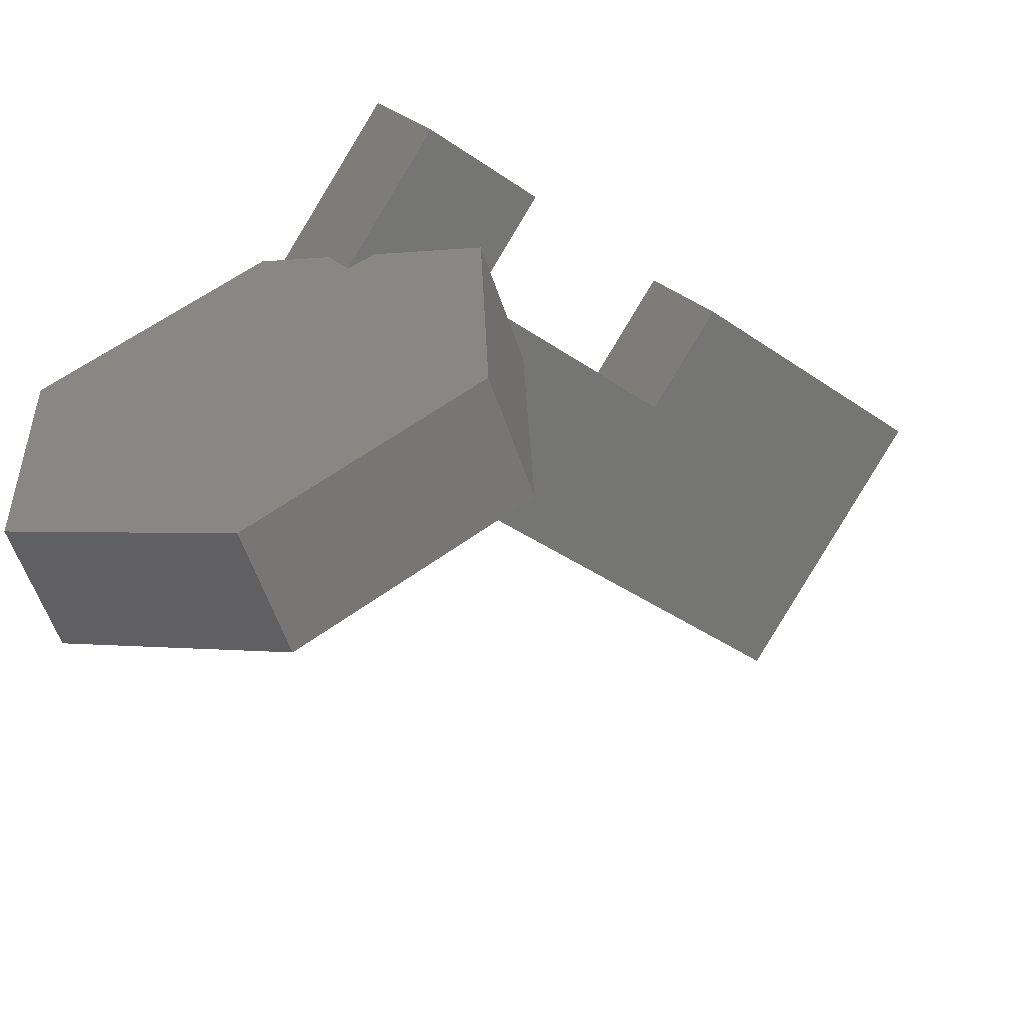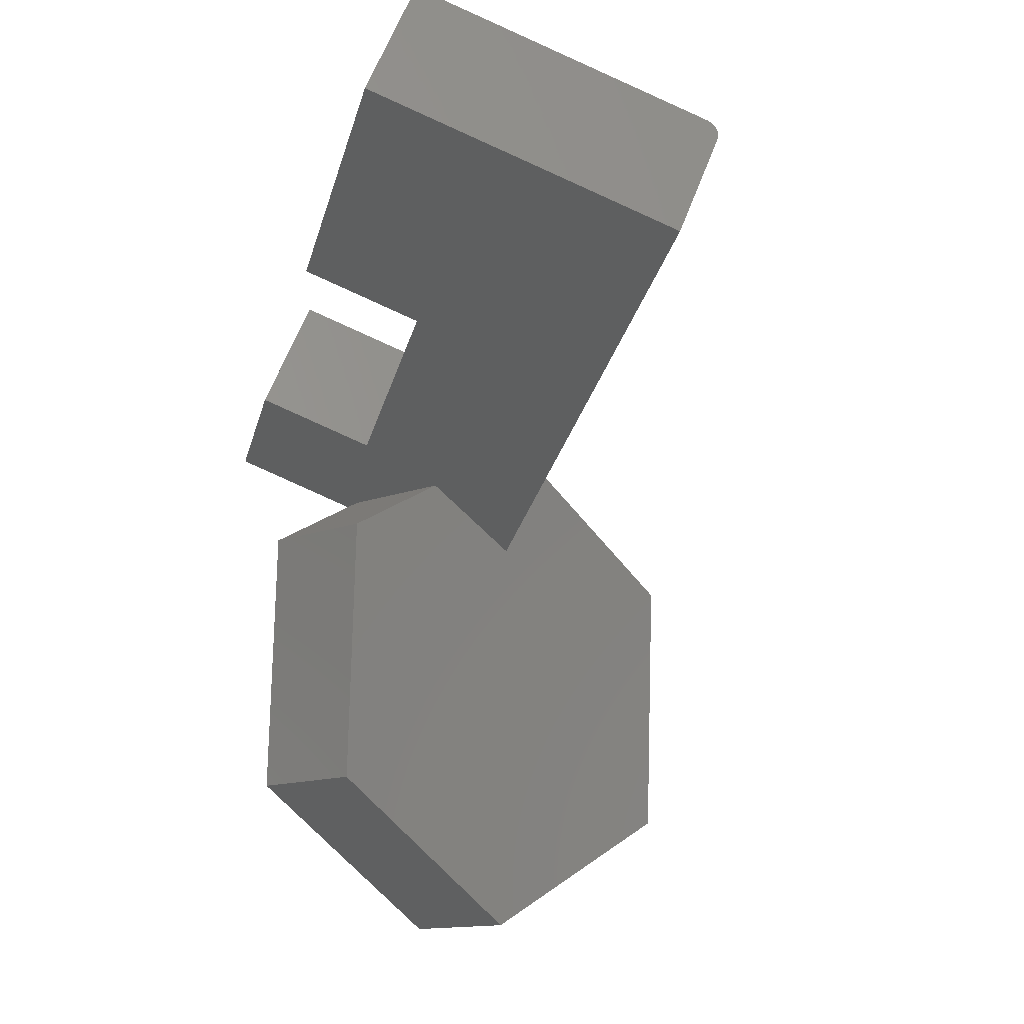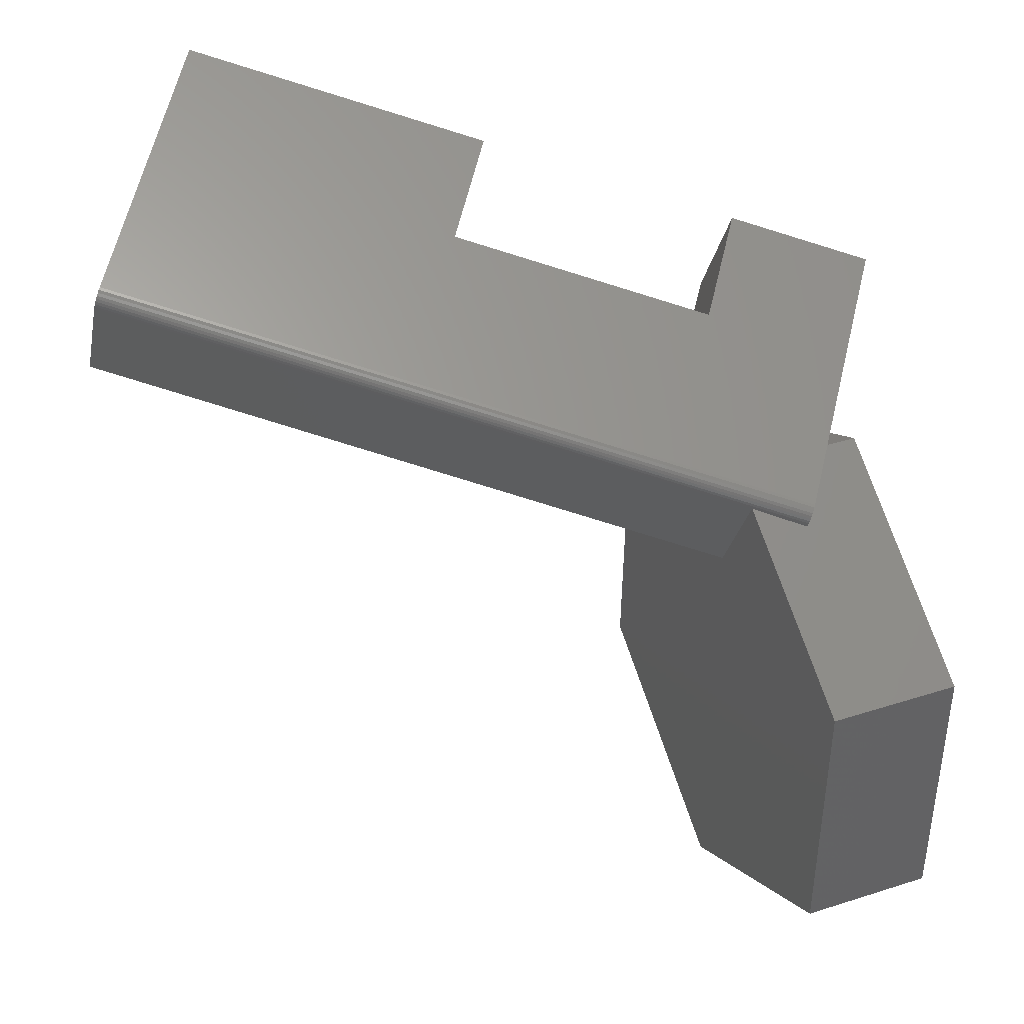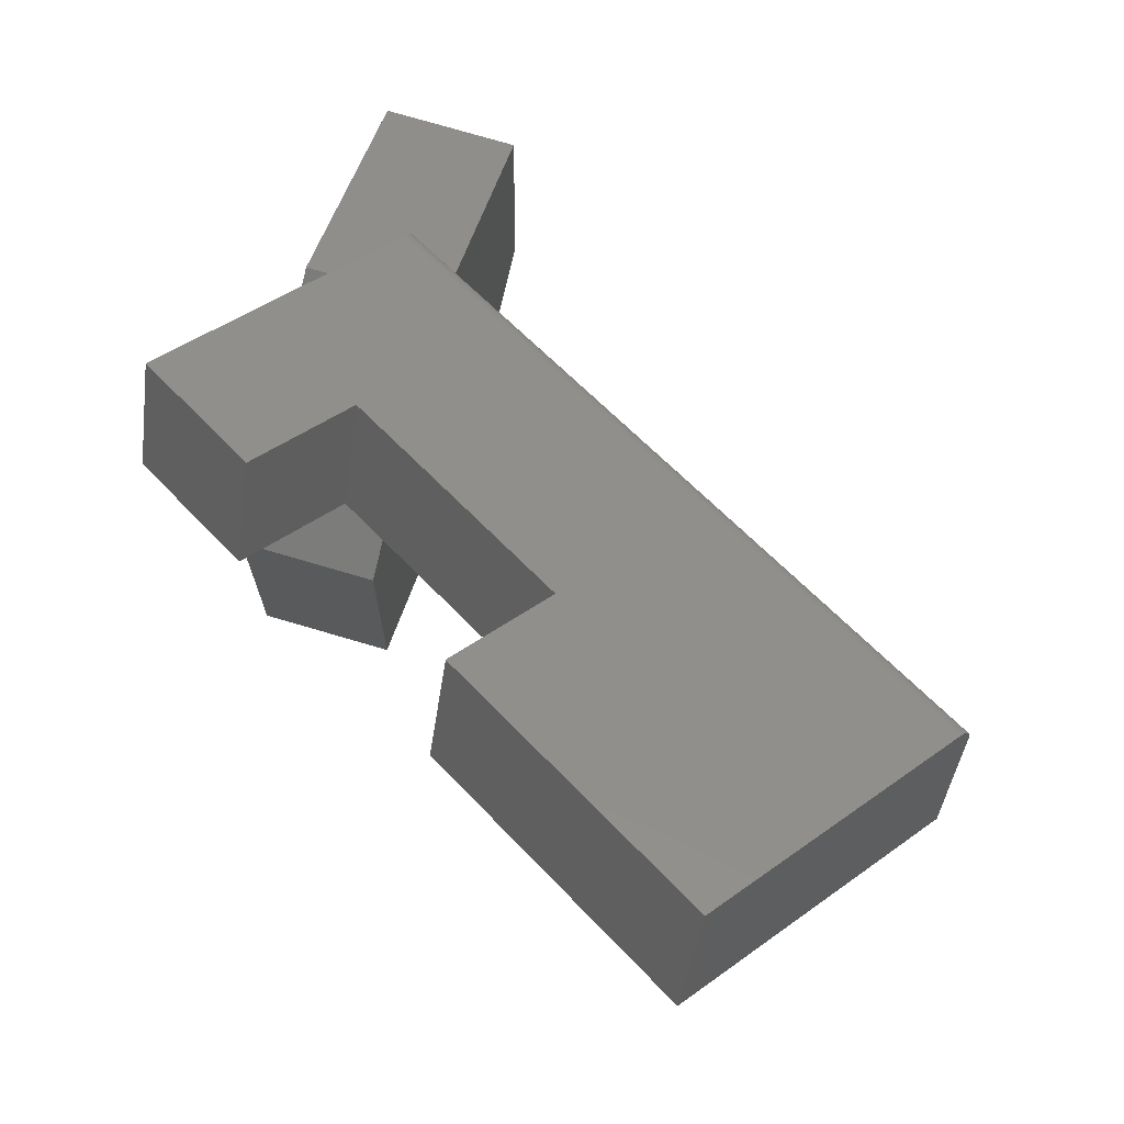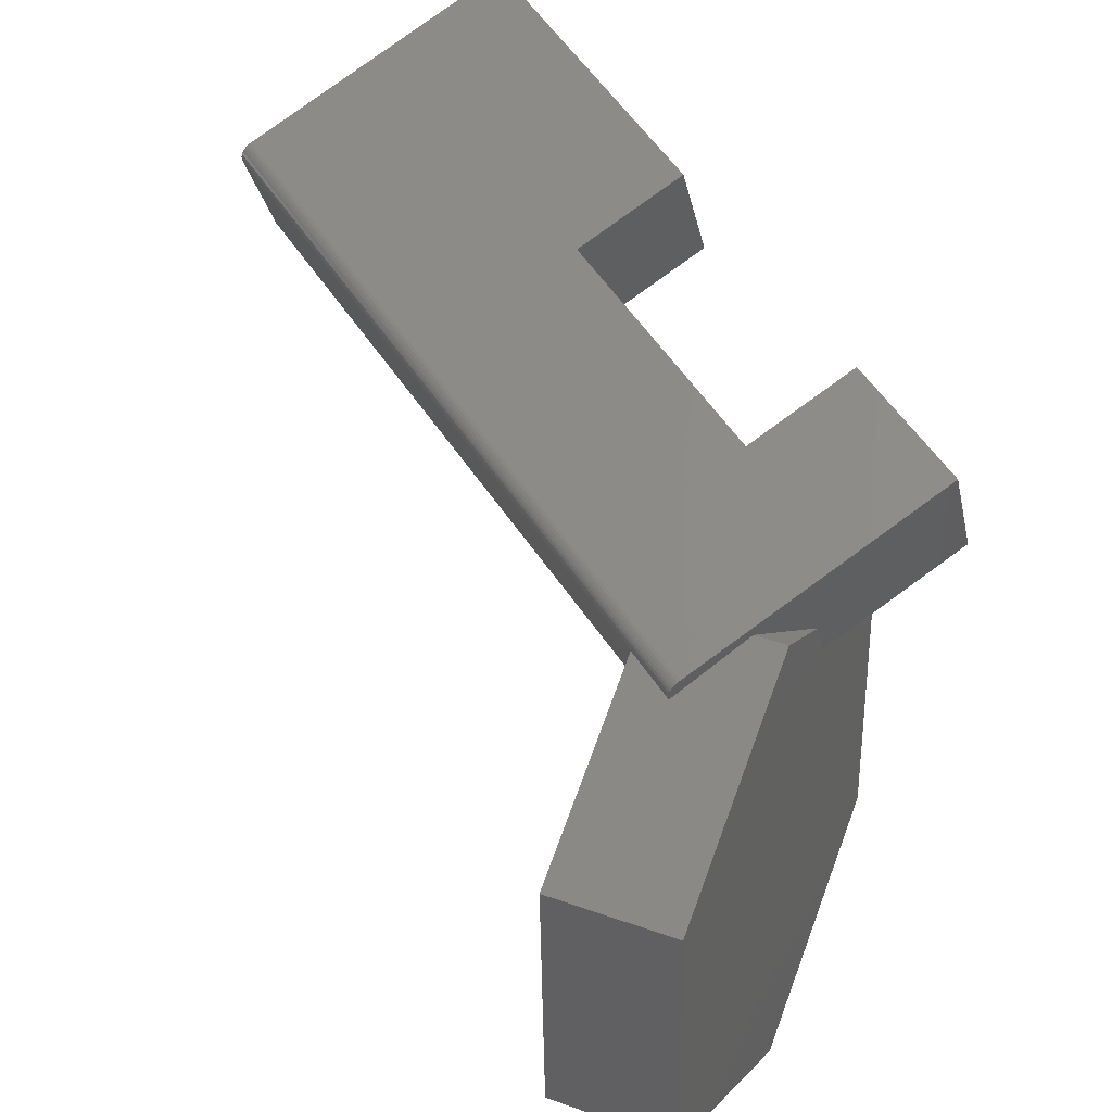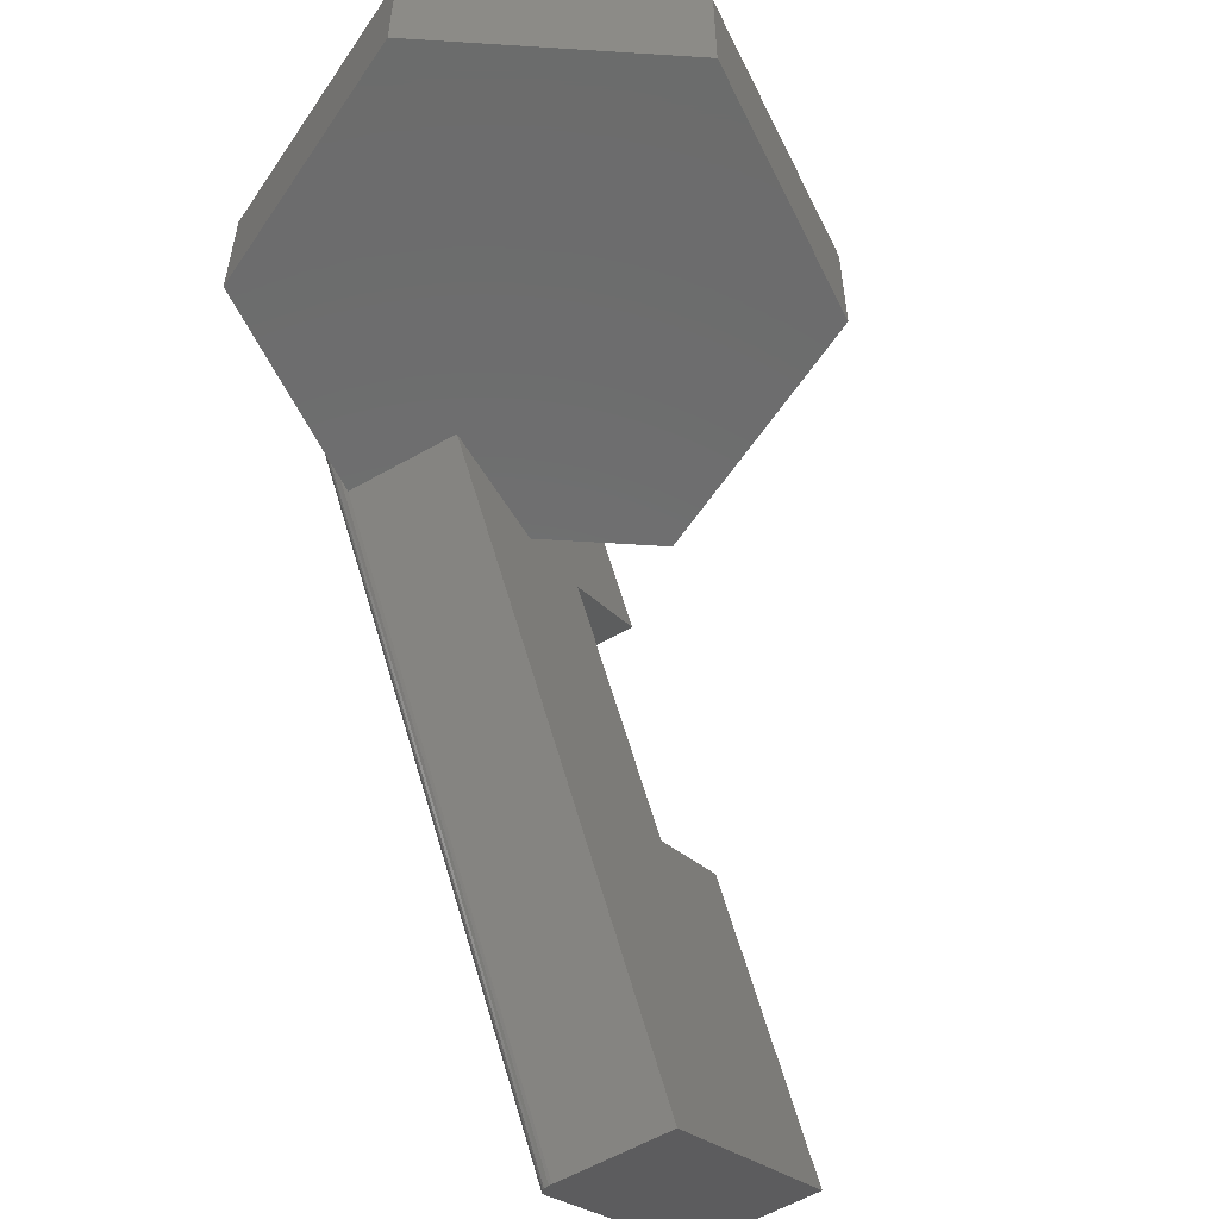
<metadata>
{"format":"stl","ext":"stl","renderer":"f3d","projection":"perspective","resolution":1024,"background":"white","views":[{"elev":-58.3,"azim":-161.4,"up":"+Z"},{"elev":-11.8,"azim":-44.8,"up":"+Z"},{"elev":37.4,"azim":67.4,"up":"+Z"},{"elev":76.2,"azim":-73.7,"up":"+Z"},{"elev":38.7,"azim":114.5,"up":"+Z"},{"elev":-58.1,"azim":148.7,"up":"+Y"}]}
</metadata>
<code>
# stl→obj: 50 verts, 96 faces
v -0.2848 -0.6866 0.4514
v 0.07503 -0.07602 0.2591
v -0.1272 -0.09946 0.3671
v -0.2598 -0.3244 0.438
v -0.3504 -0.2557 0.4865
v -0.5057 -0.5192 0.5695
v -0.2179 -0.03074 0.4156
v -0.1459 0.09138 0.3772
v -0.2807 -0.6953 0.4315
v -0.2795 -0.6951 0.4343
v -0.2787 -0.6947 0.4372
v -0.3359 -0.6953 0.3281
v -0.2785 -0.6938 0.4402
v -0.2788 -0.6928 0.443
v -0.2797 -0.6915 0.4457
v -0.281 -0.69 0.448
v -0.2827 -0.6883 0.4499
v -0.5683 -0.5192 0.4524
v -0.2085 0.09138 0.26
v -0.06583 2.988e-17 0.2369
v -0.08791 2.776e-17 0.1956
v 0.07713 -0.07771 0.2576
v 0.07886 -0.07934 0.2557
v 0.01275 -0.03341 0.2778
v 0.08016 -0.08084 0.2533
v 0.08098 -0.08216 0.2507
v 0.08129 -0.08324 0.2478
v 0.08107 -0.08404 0.2449
v 0.08034 -0.08454 0.242
v 0.07913 -0.0847 0.2391
v 0.07748 -0.0847 0.2361
v 0.05037 -0.1328 0.2535
v -0.004467 -0.1328 0.151
v 0.2422 -0.1328 0.1299
v 0.232 -0.1328 -0.1454
v -0.2422 -0.1328 -0.125
v -0.01275 -0.1328 -0.2729
v -0.232 -0.1328 0.1503
v -0.1162 -0.1328 0.2107
v 0.01275 3.651e-17 0.2778
v 0.2422 4.104e-17 0.1299
v -0.4131 -0.2557 0.3693
v -0.3224 -0.3244 0.3209
v -0.1898 -0.09946 0.25
v -0.1162 2.563e-17 0.2107
v -0.2805 -0.03074 0.2985
v -0.232 1.585e-17 0.1503
v -0.01275 4.529e-18 -0.2729
v -0.2422 0 -0.125
v 0.232 2.519e-17 -0.1454
f 1 2 3
f 1 3 4
f 1 4 5
f 1 5 6
f 3 2 7
f 7 2 8
f 9 10 11
f 12 9 11
f 12 11 13
f 12 13 14
f 12 14 15
f 12 15 16
f 12 16 17
f 12 17 1
f 12 1 6
f 12 6 18
f 19 20 21
f 2 22 23
f 24 20 19
f 24 19 8
f 24 8 2
f 24 2 23
f 24 23 25
f 24 25 26
f 24 26 27
f 24 27 28
f 24 28 29
f 24 29 30
f 24 30 31
f 32 31 30
f 9 12 32
f 32 12 33
f 33 34 32
f 35 36 37
f 38 36 35
f 38 35 34
f 38 34 33
f 38 33 39
f 40 24 41
f 41 24 31
f 41 31 34
f 34 31 32
f 9 32 29
f 30 29 32
f 2 1 22
f 22 1 17
f 22 17 23
f 23 17 16
f 23 16 25
f 25 16 15
f 25 15 26
f 26 15 14
f 26 14 27
f 27 14 13
f 27 13 28
f 28 13 11
f 28 11 29
f 29 11 10
f 29 10 9
f 12 18 42
f 12 42 43
f 12 43 44
f 12 44 45
f 12 45 39
f 12 39 33
f 21 45 19
f 19 45 44
f 19 44 46
f 39 45 38
f 38 45 47
f 24 40 20
f 48 49 50
f 47 45 21
f 47 21 41
f 47 41 50
f 47 50 49
f 20 40 21
f 21 40 41
f 5 42 6
f 6 42 18
f 43 42 4
f 4 42 5
f 3 44 4
f 4 44 43
f 46 44 7
f 7 44 3
f 8 19 7
f 7 19 46
f 38 47 36
f 36 47 49
f 35 50 34
f 34 50 41
f 37 48 35
f 35 48 50
f 36 49 37
f 37 49 48

</code>
